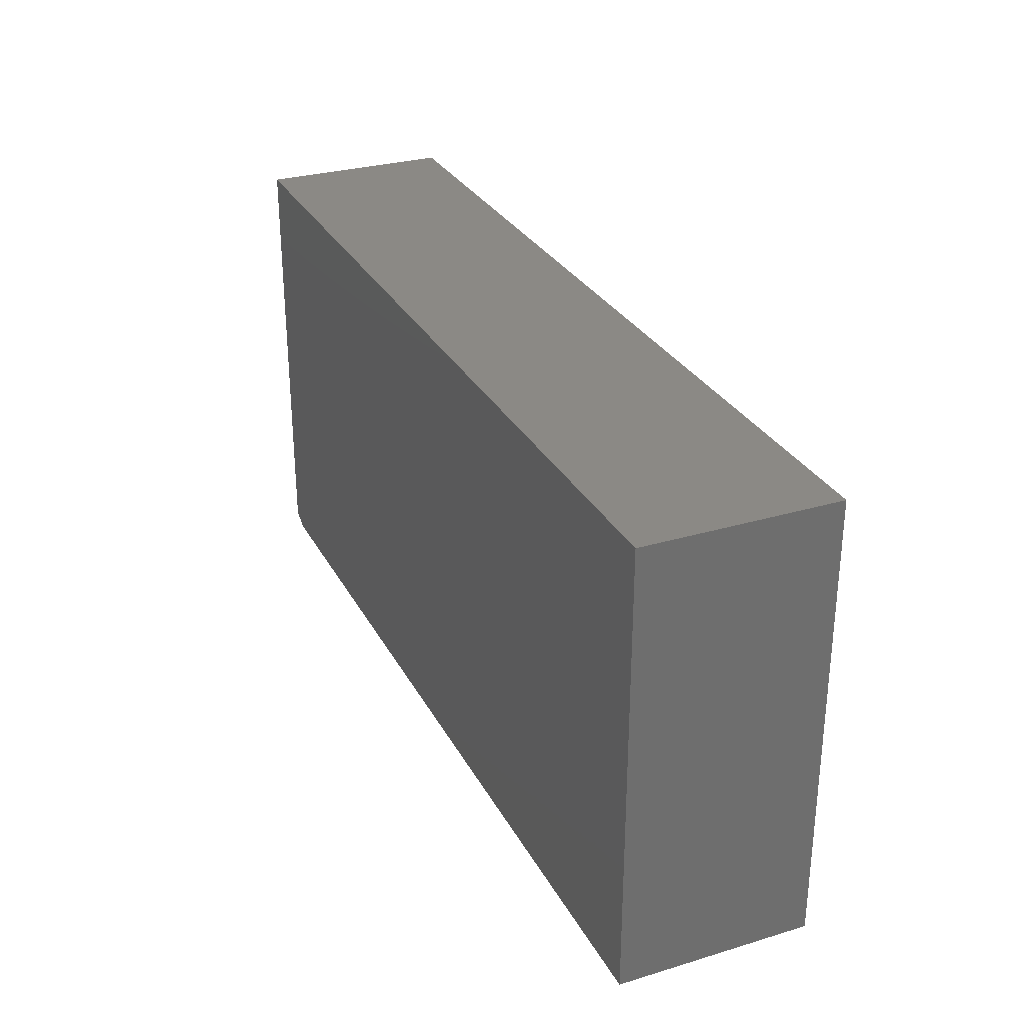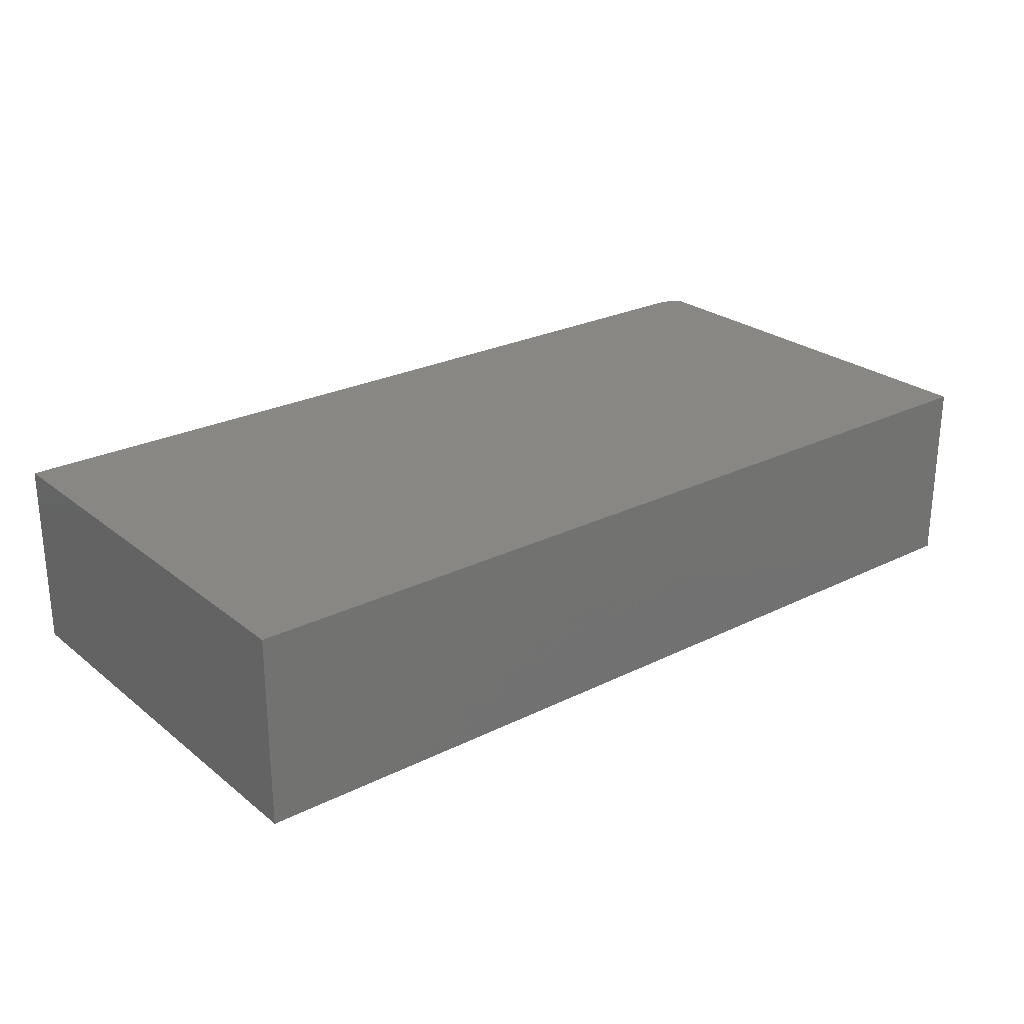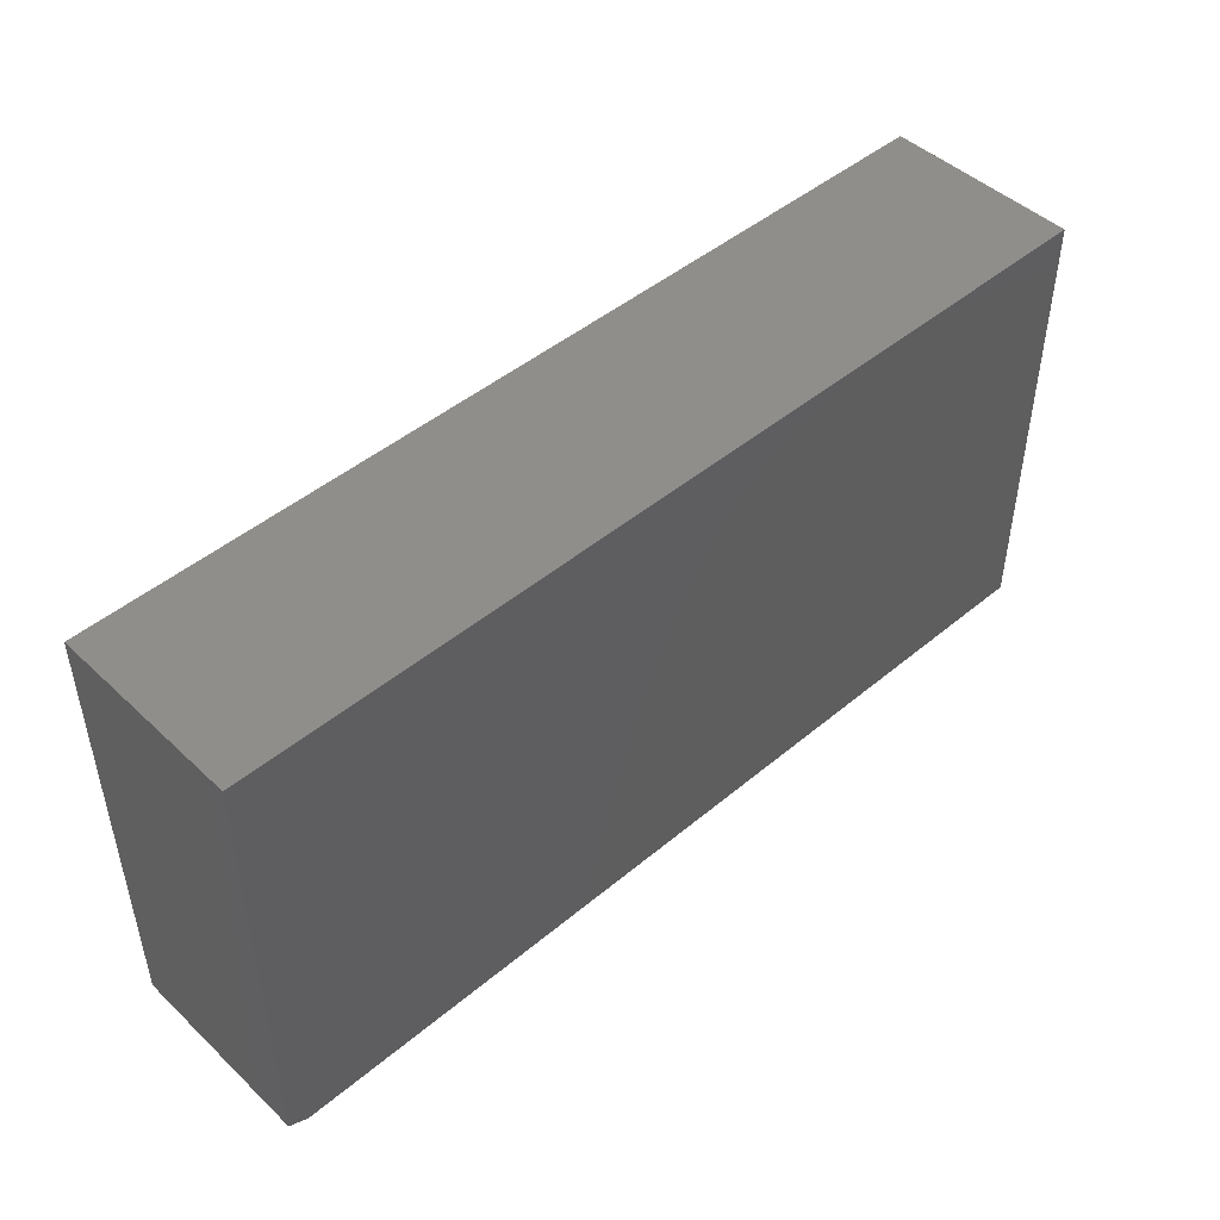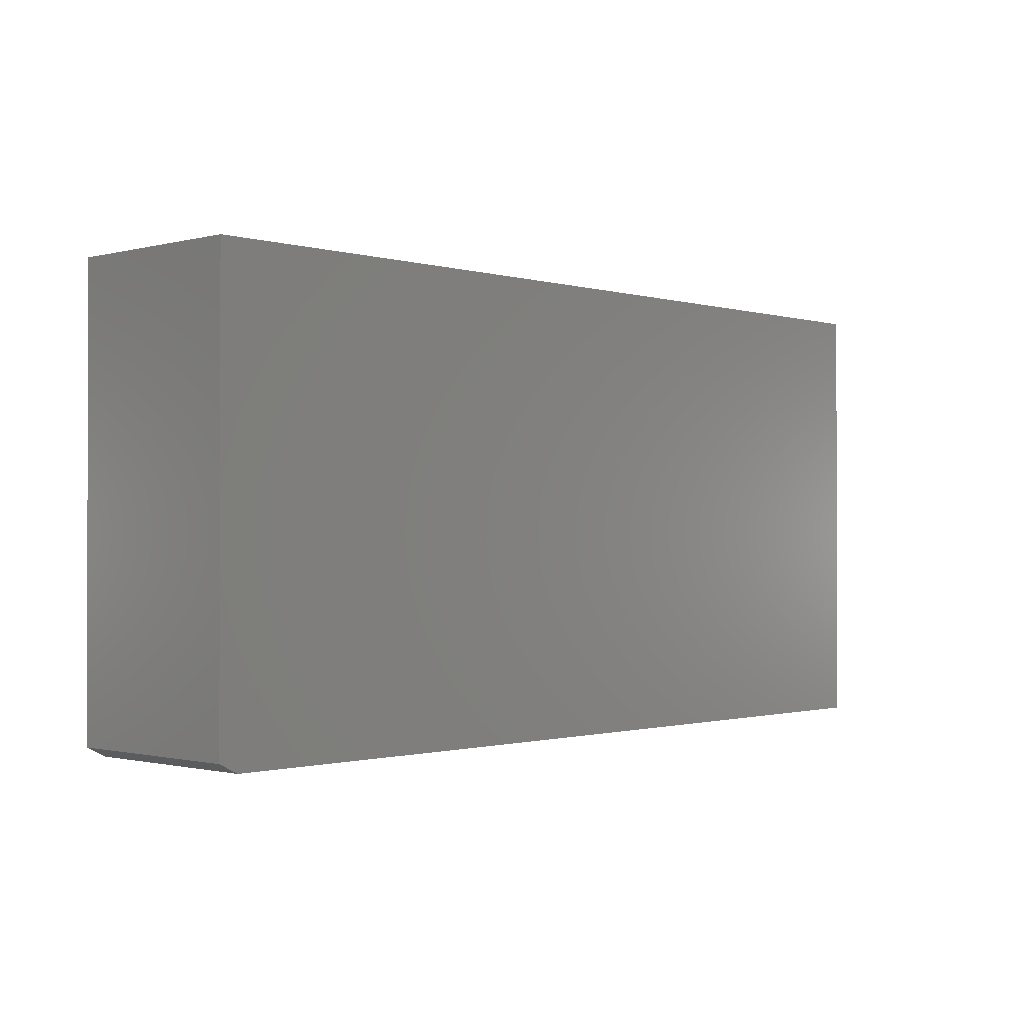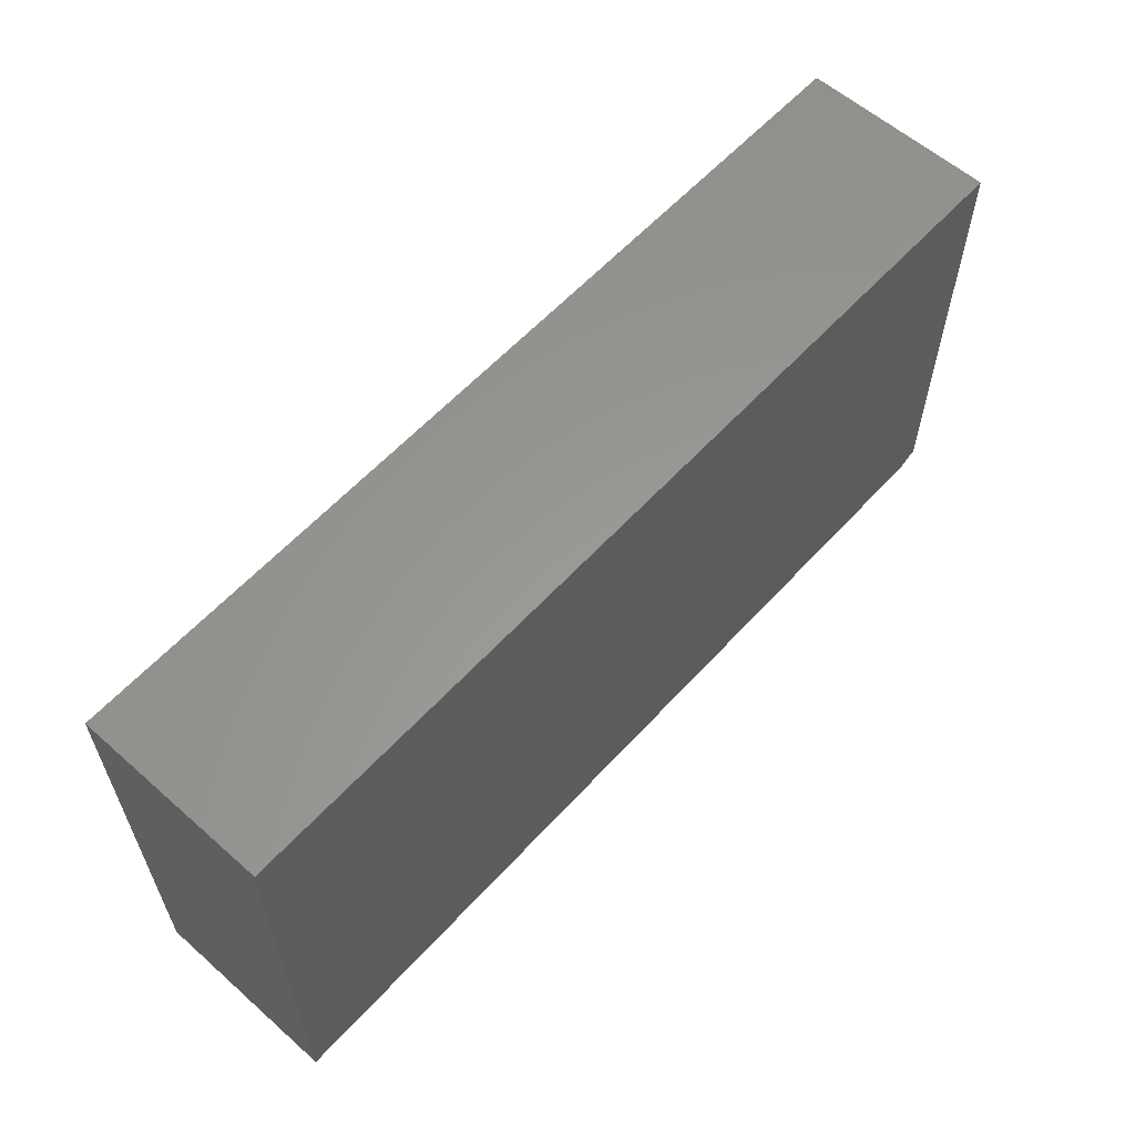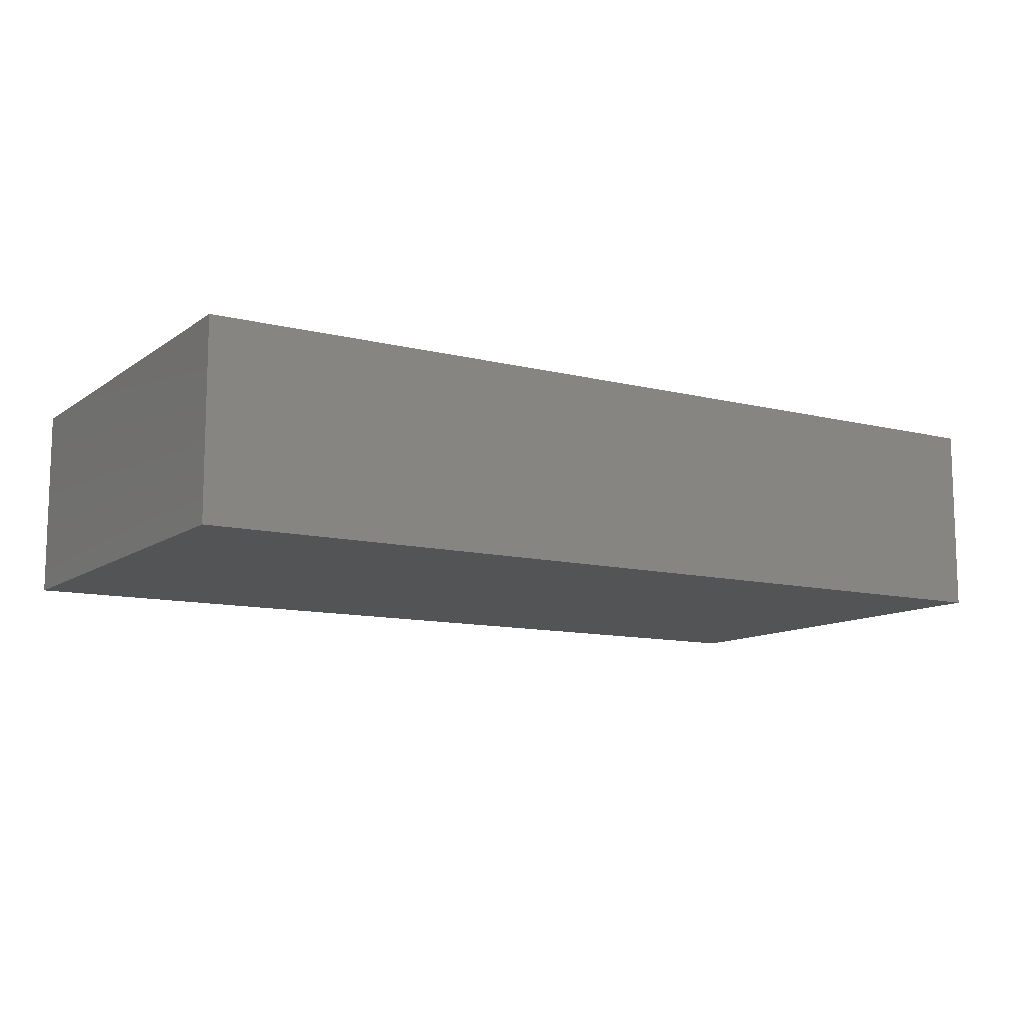
<metadata>
{"format":"stl","ext":"stl","renderer":"f3d","projection":"perspective","resolution":1024,"background":"white","views":[{"elev":29.5,"azim":66.3,"up":"+Y"},{"elev":25.3,"azim":141.4,"up":"+Z"},{"elev":46.8,"azim":-43.4,"up":"+Y"},{"elev":-0.9,"azim":-46.7,"up":"+Y"},{"elev":59.5,"azim":132.1,"up":"+Y"},{"elev":-11.1,"azim":148.4,"up":"+Z"}]}
</metadata>
<code>
# stl→obj: 10 verts, 16 faces
v 0.75 0.3595 0.3047
v -0.7031 0.3595 0.3047
v 0.75 -0.3594 0.3047
v -0.7031 -0.3438 0.3047
v -0.6719 -0.3594 0.3047
v -0.6719 -0.3594 0
v -0.7031 -0.3438 0
v 0.75 -0.3594 0
v -0.7031 0.3595 0
v 0.75 0.3595 0
f 1 2 3
f 3 2 4
f 3 4 5
f 6 7 8
f 8 7 9
f 8 9 10
f 2 9 4
f 4 9 7
f 5 6 3
f 3 6 8
f 4 7 5
f 5 7 6
f 1 10 2
f 2 10 9
f 3 8 1
f 1 8 10

</code>
